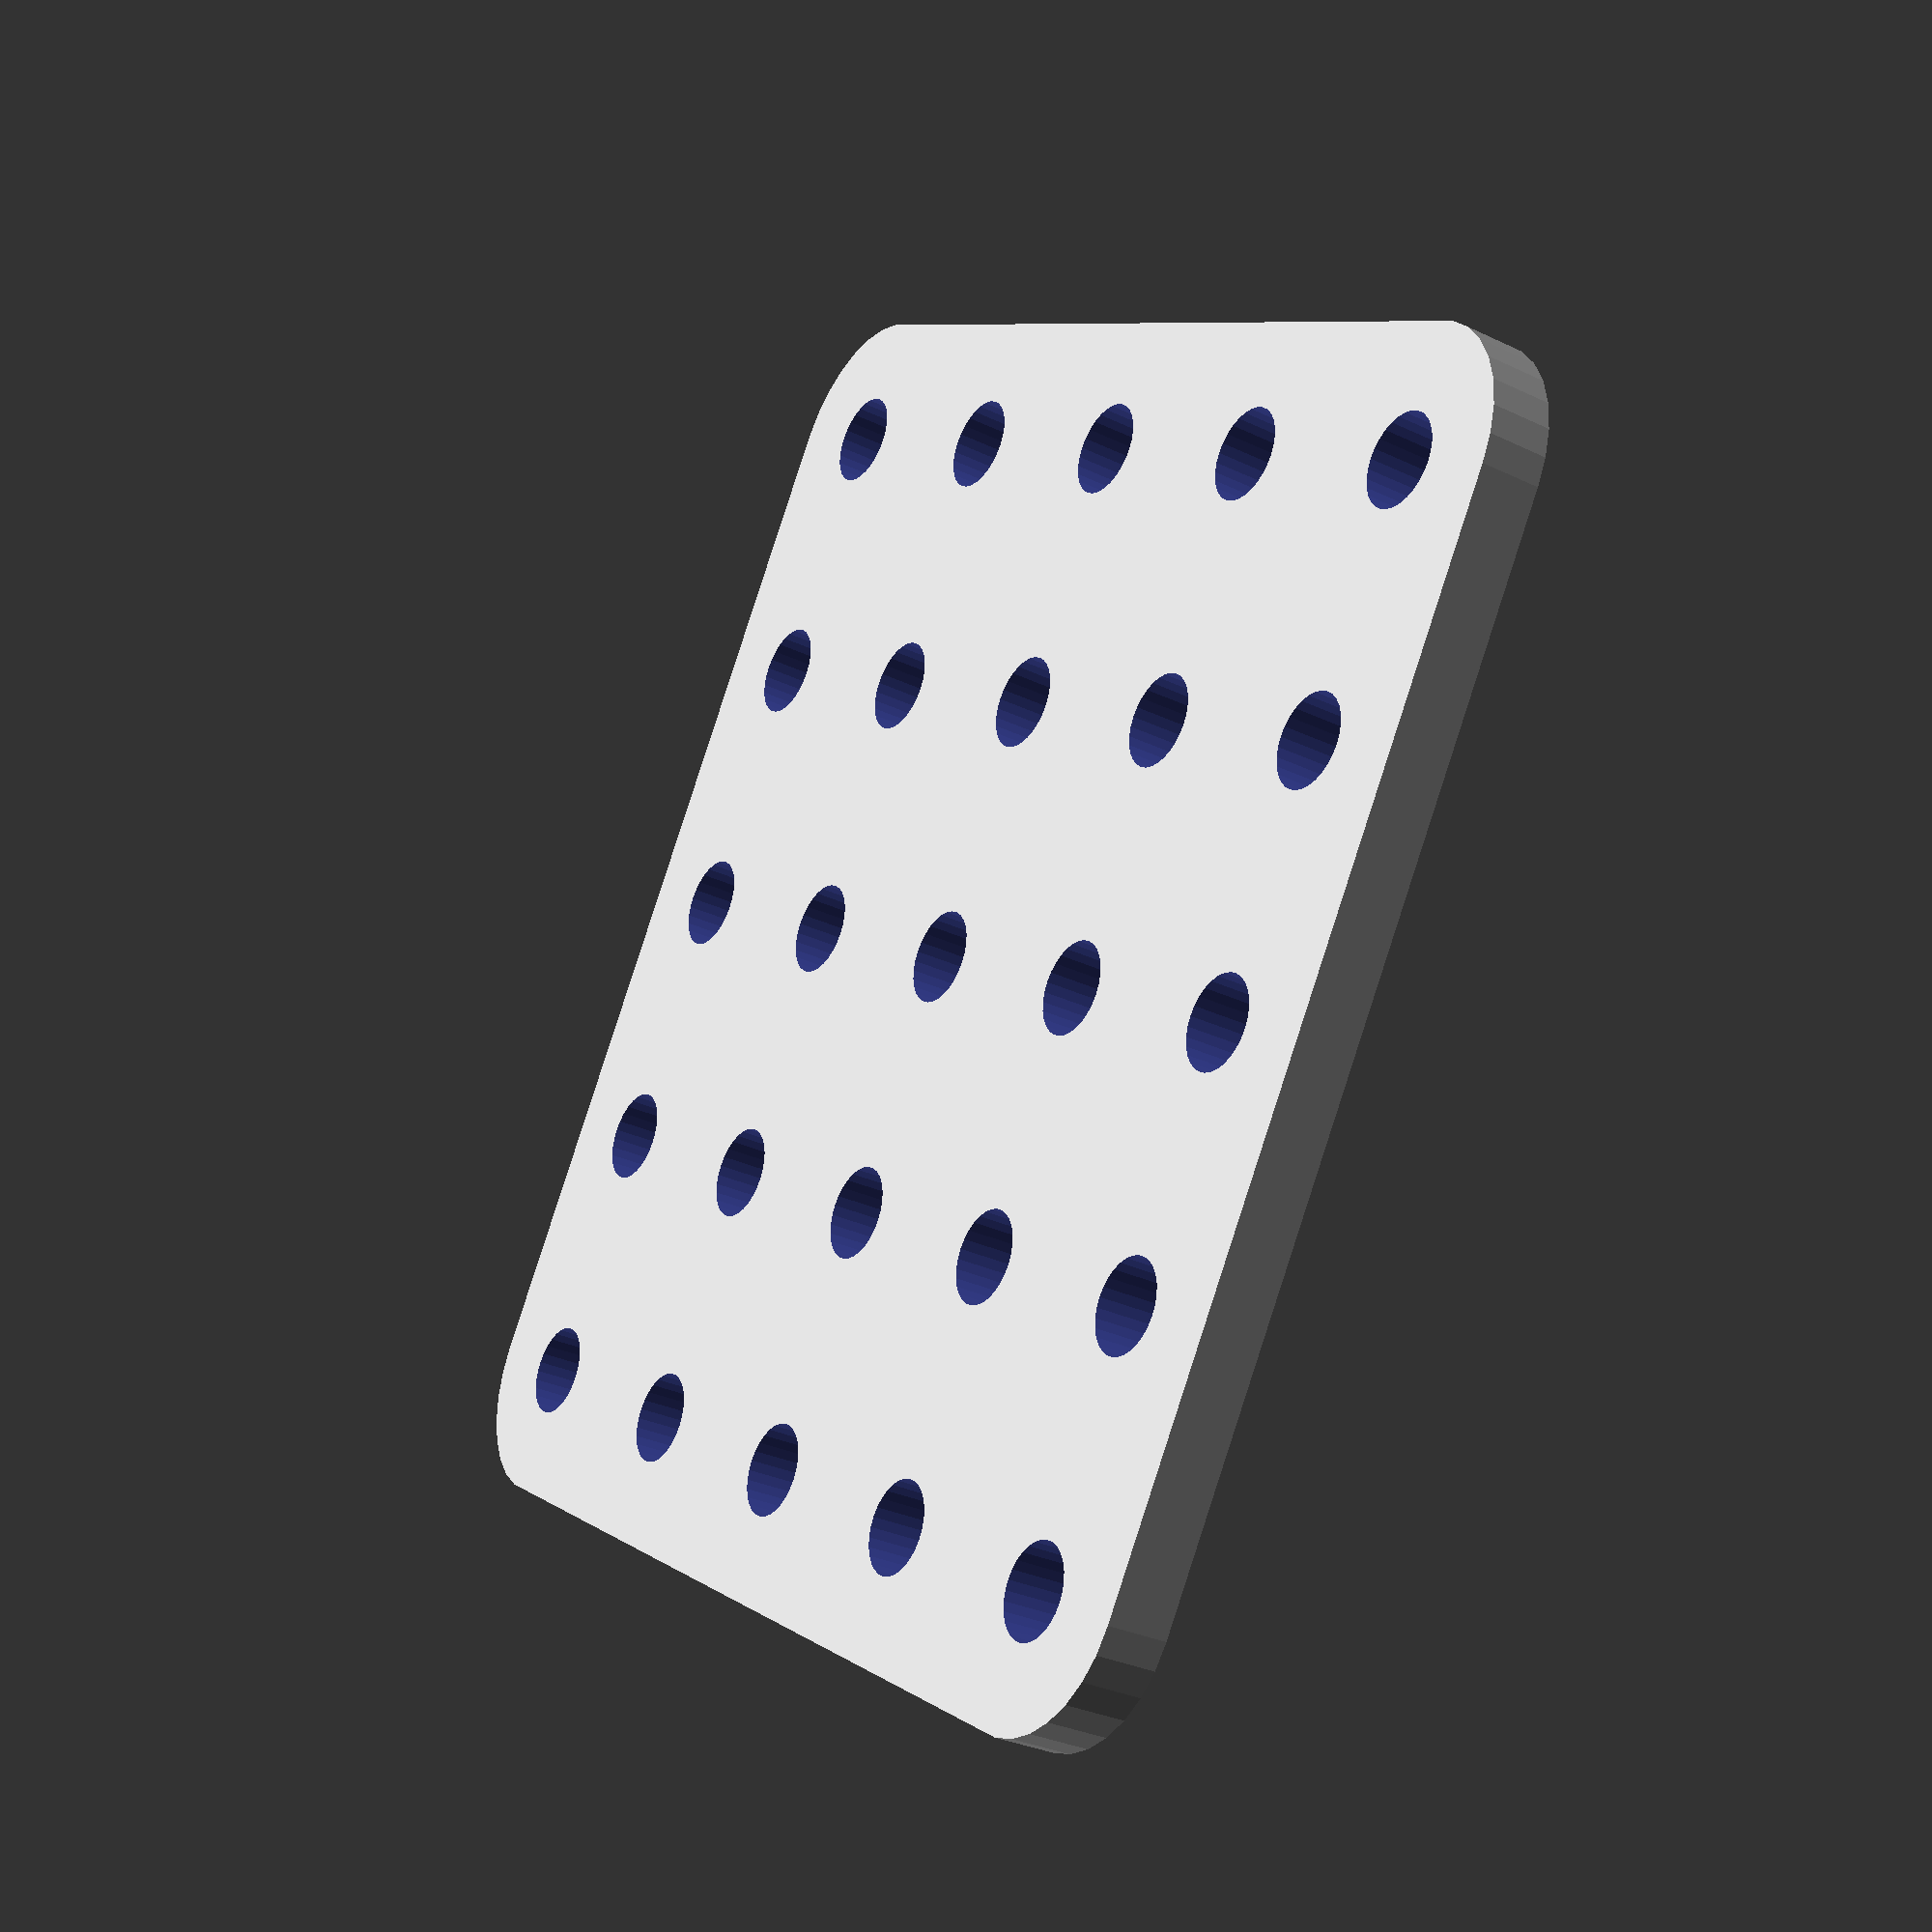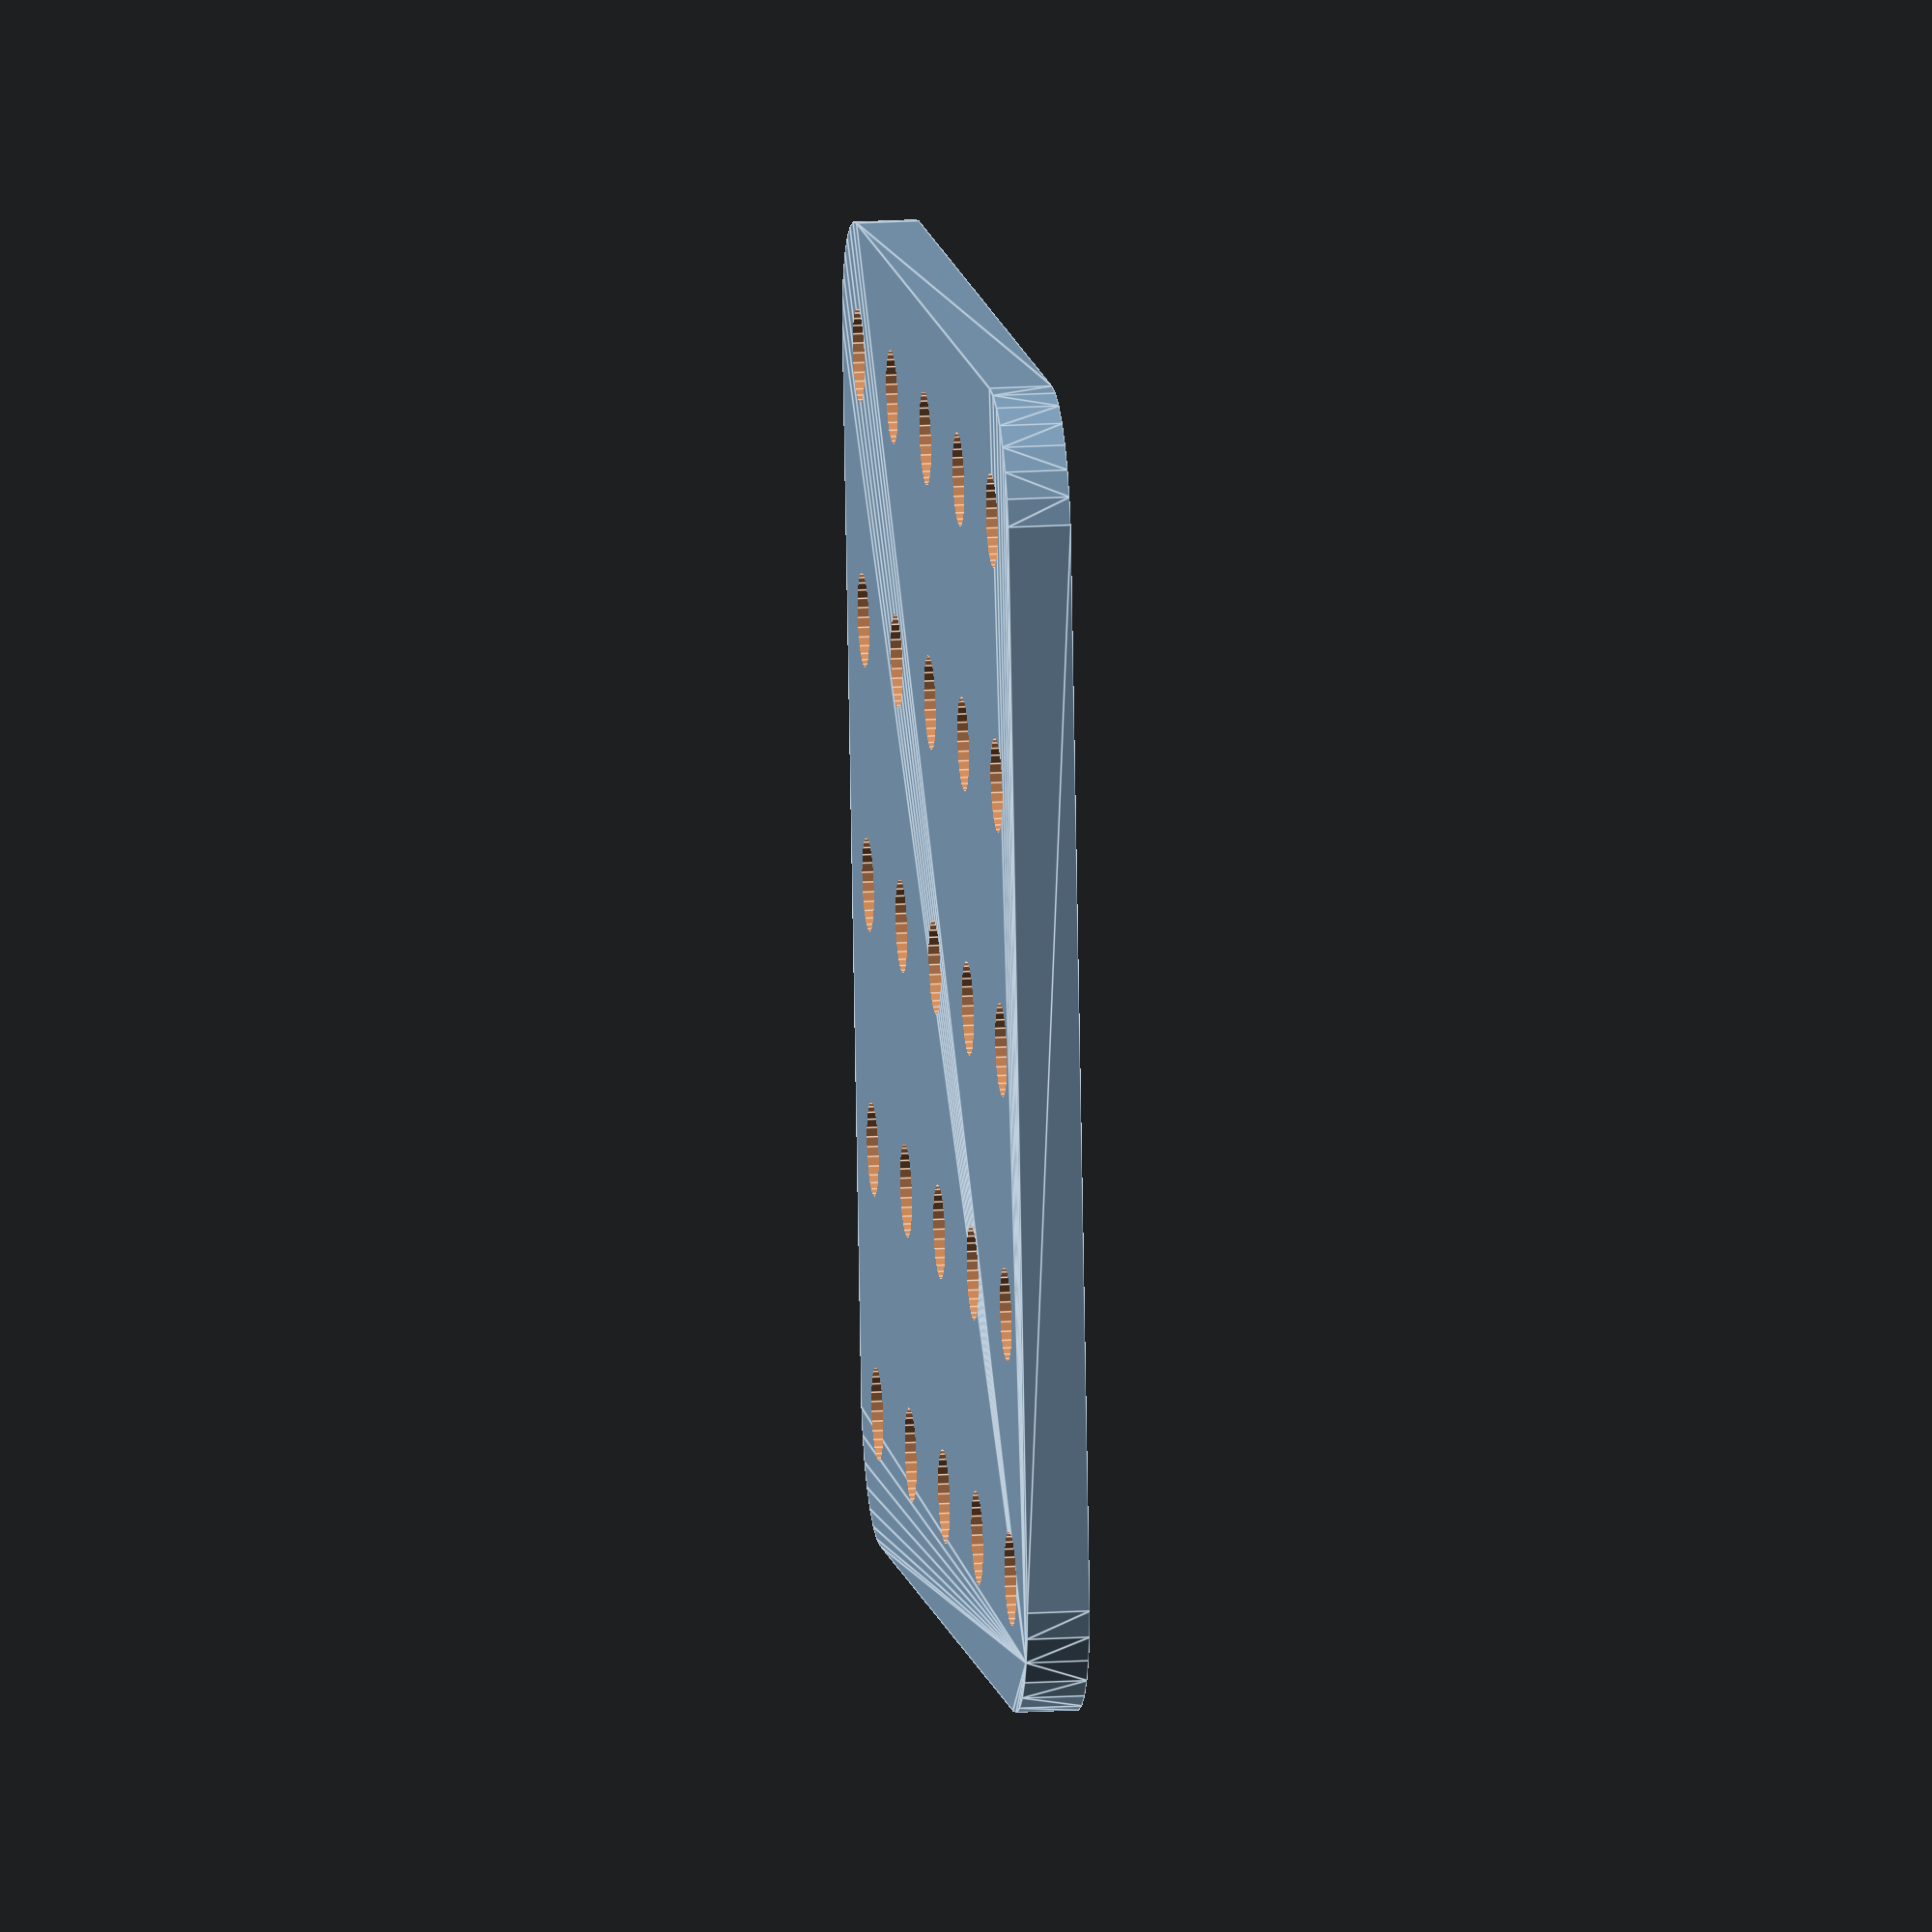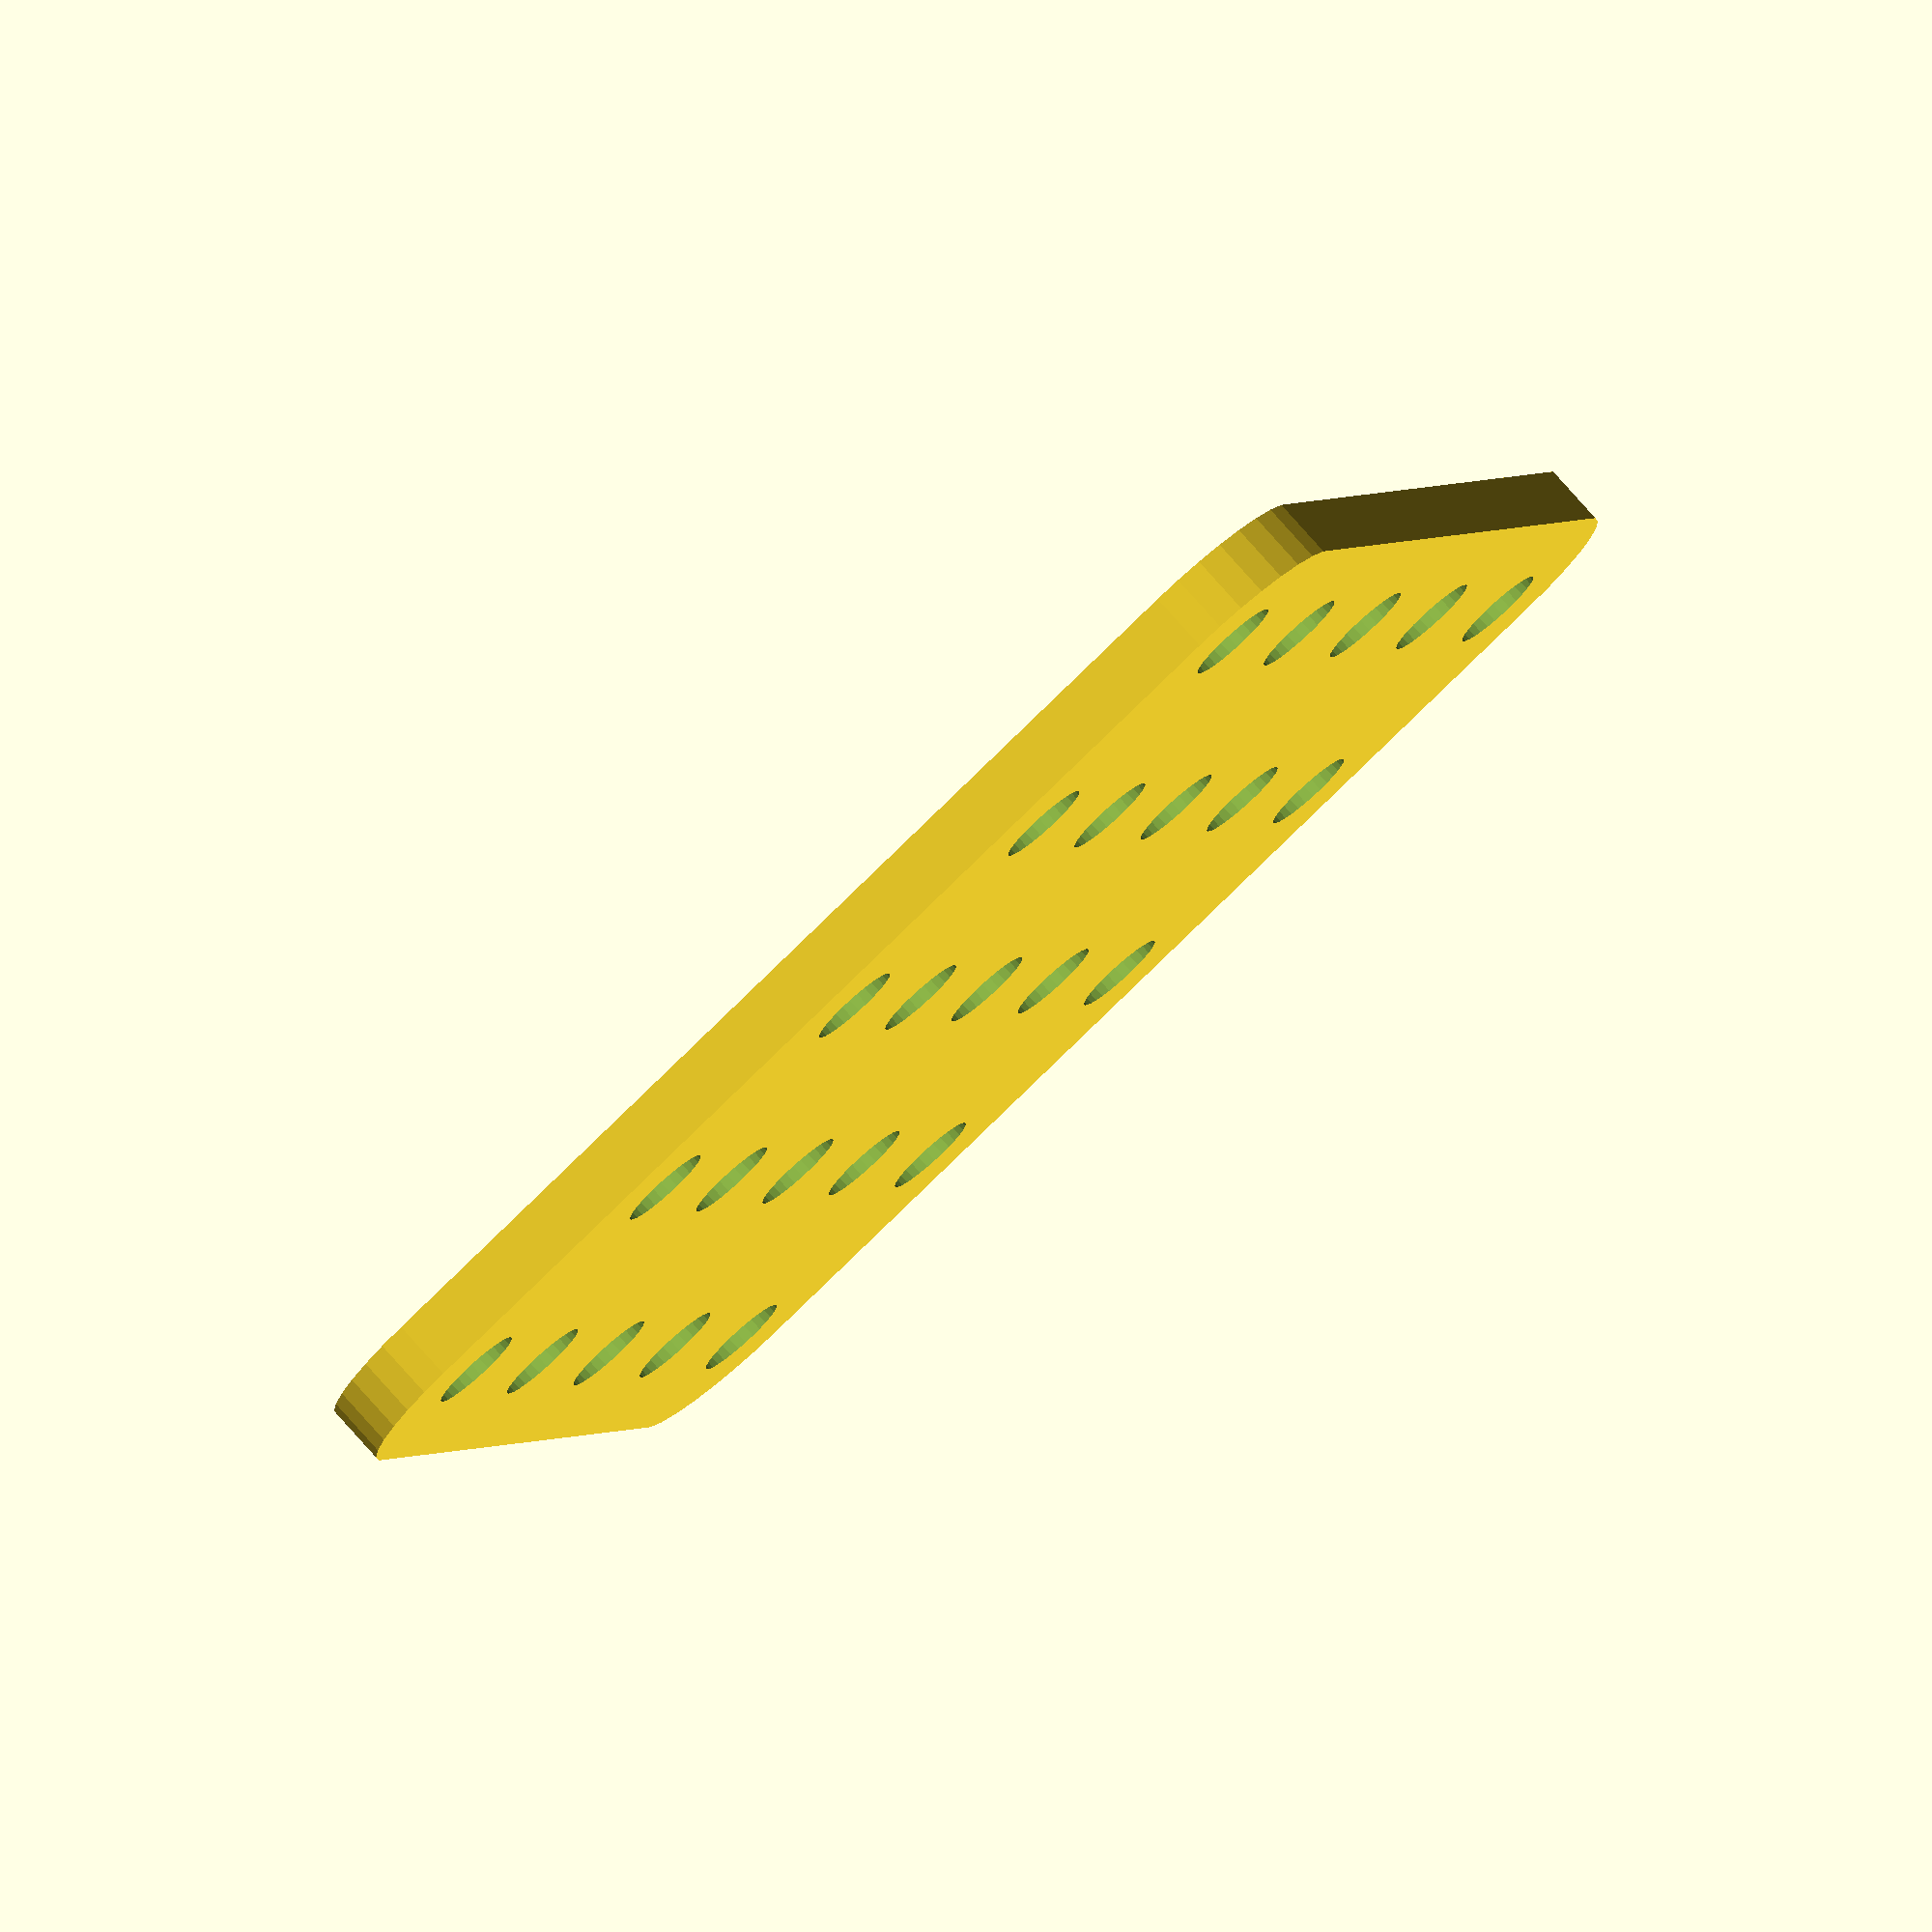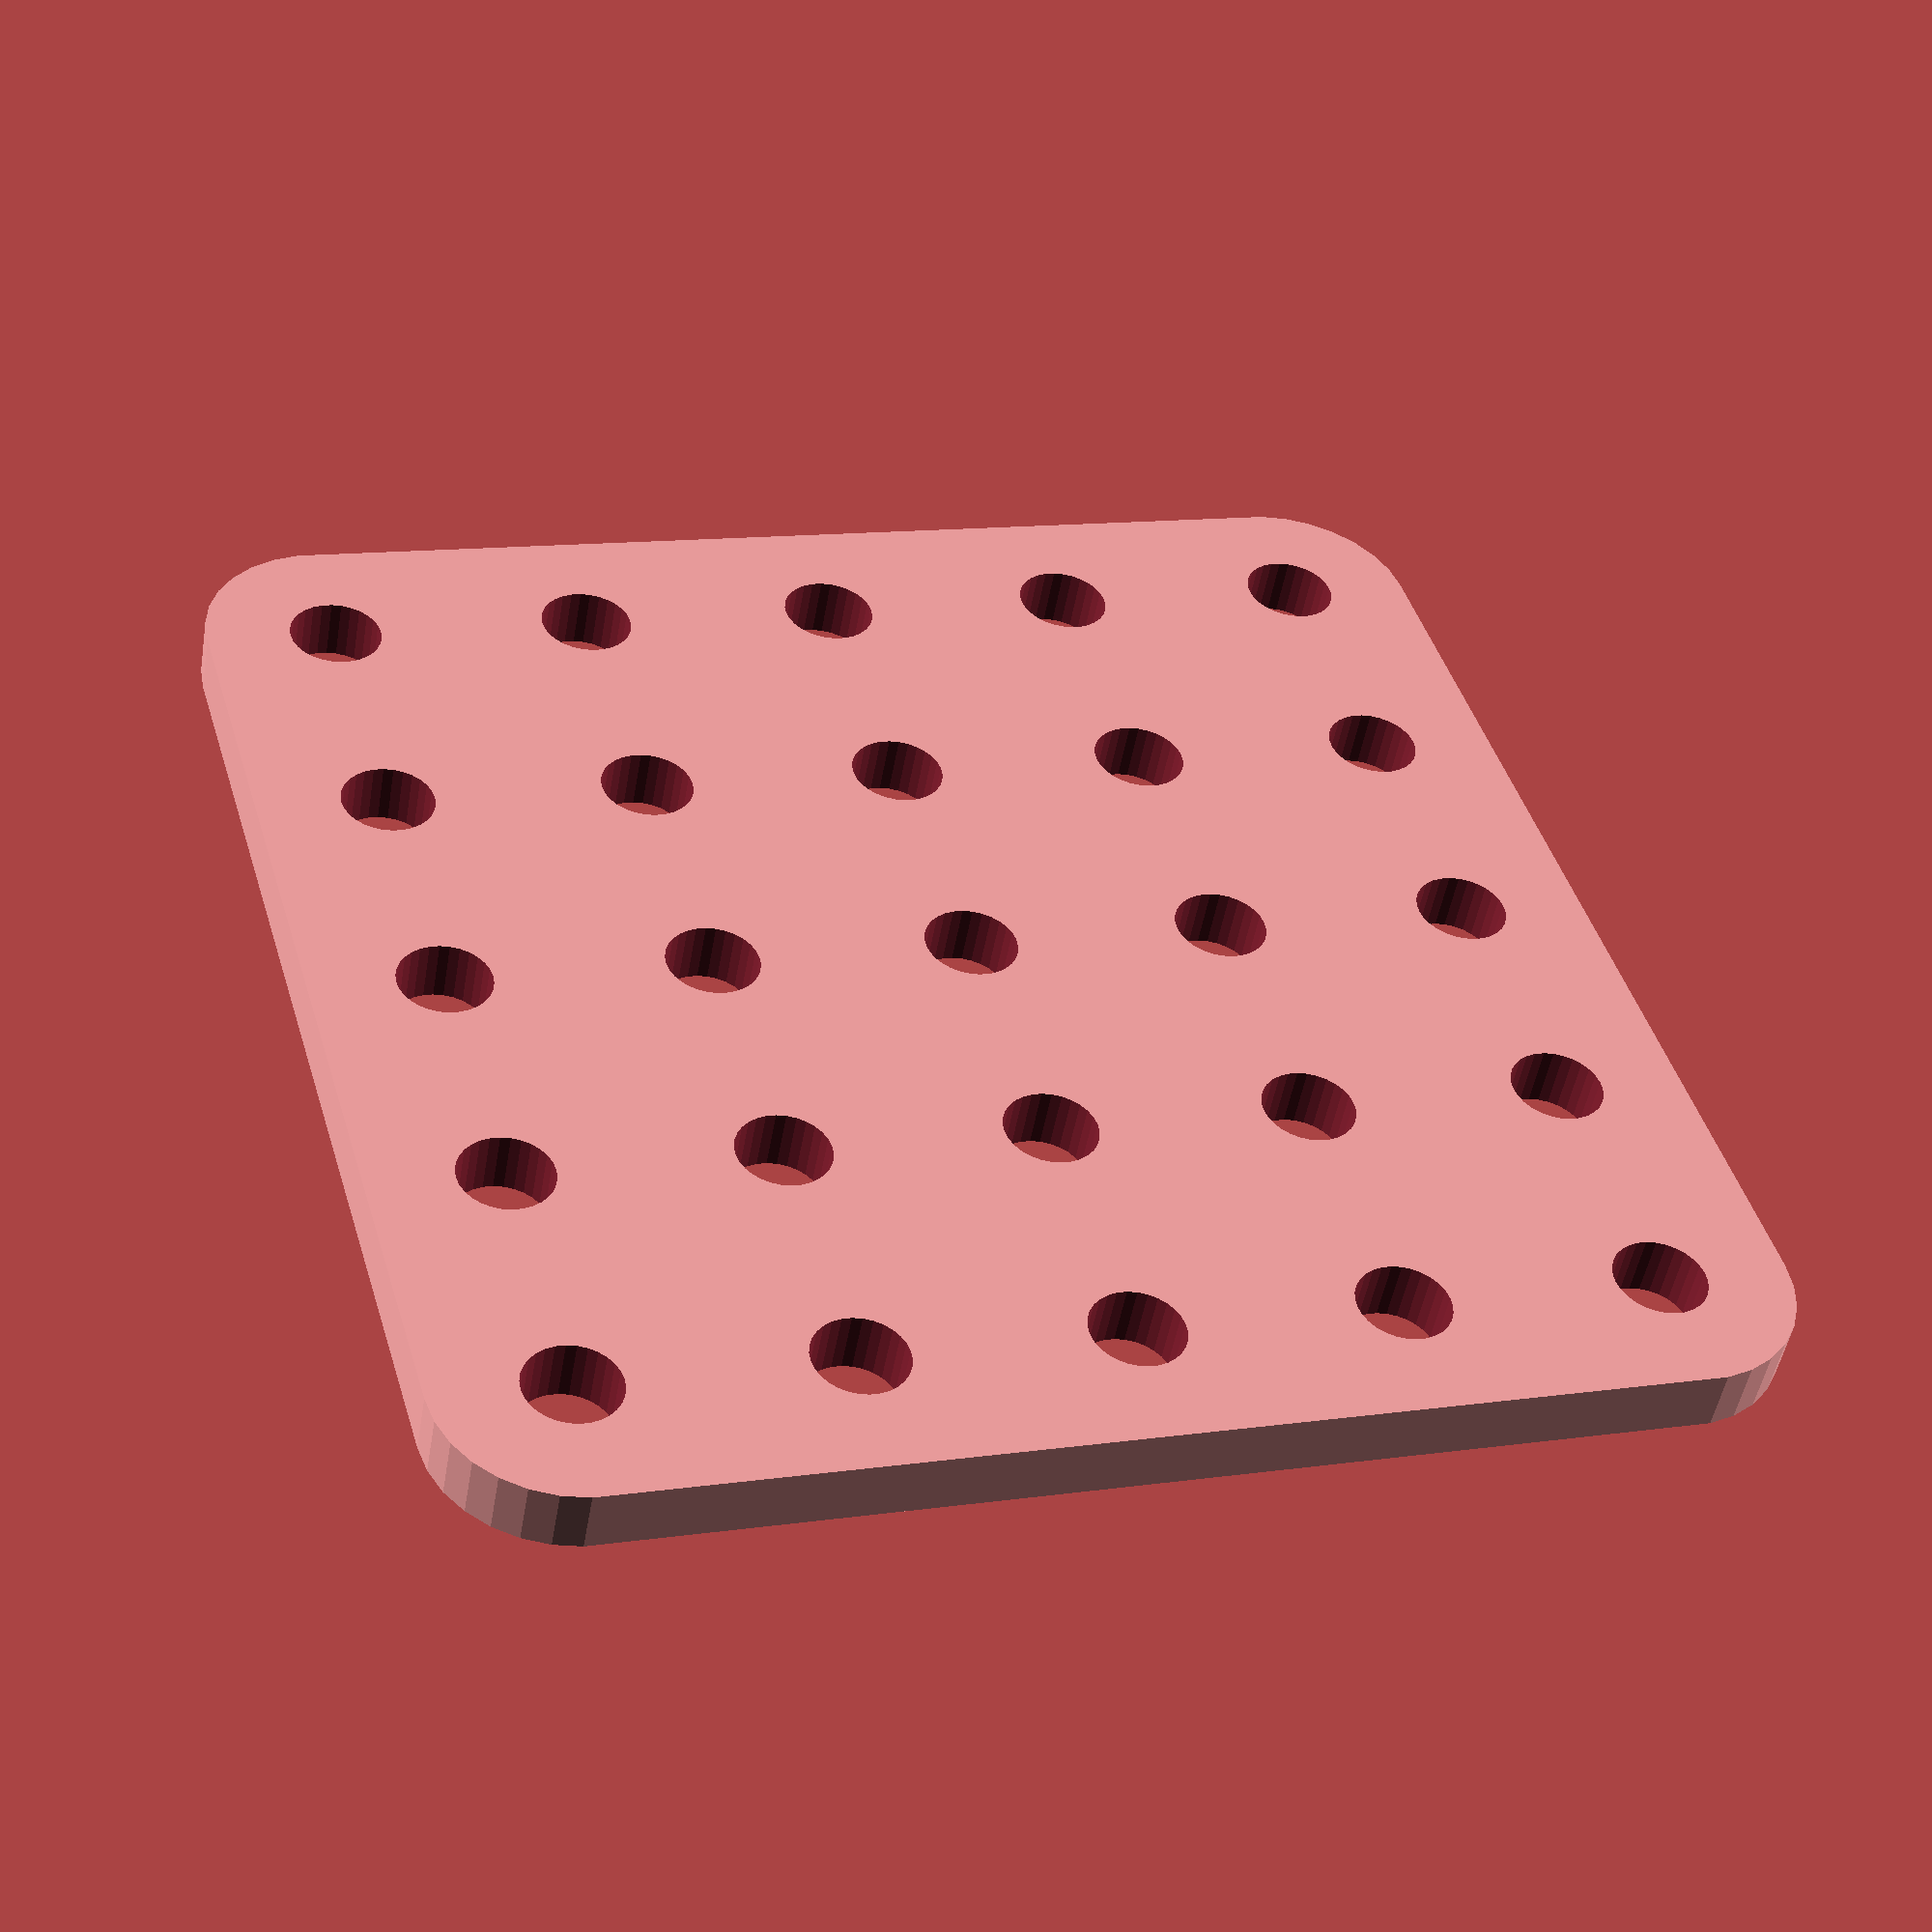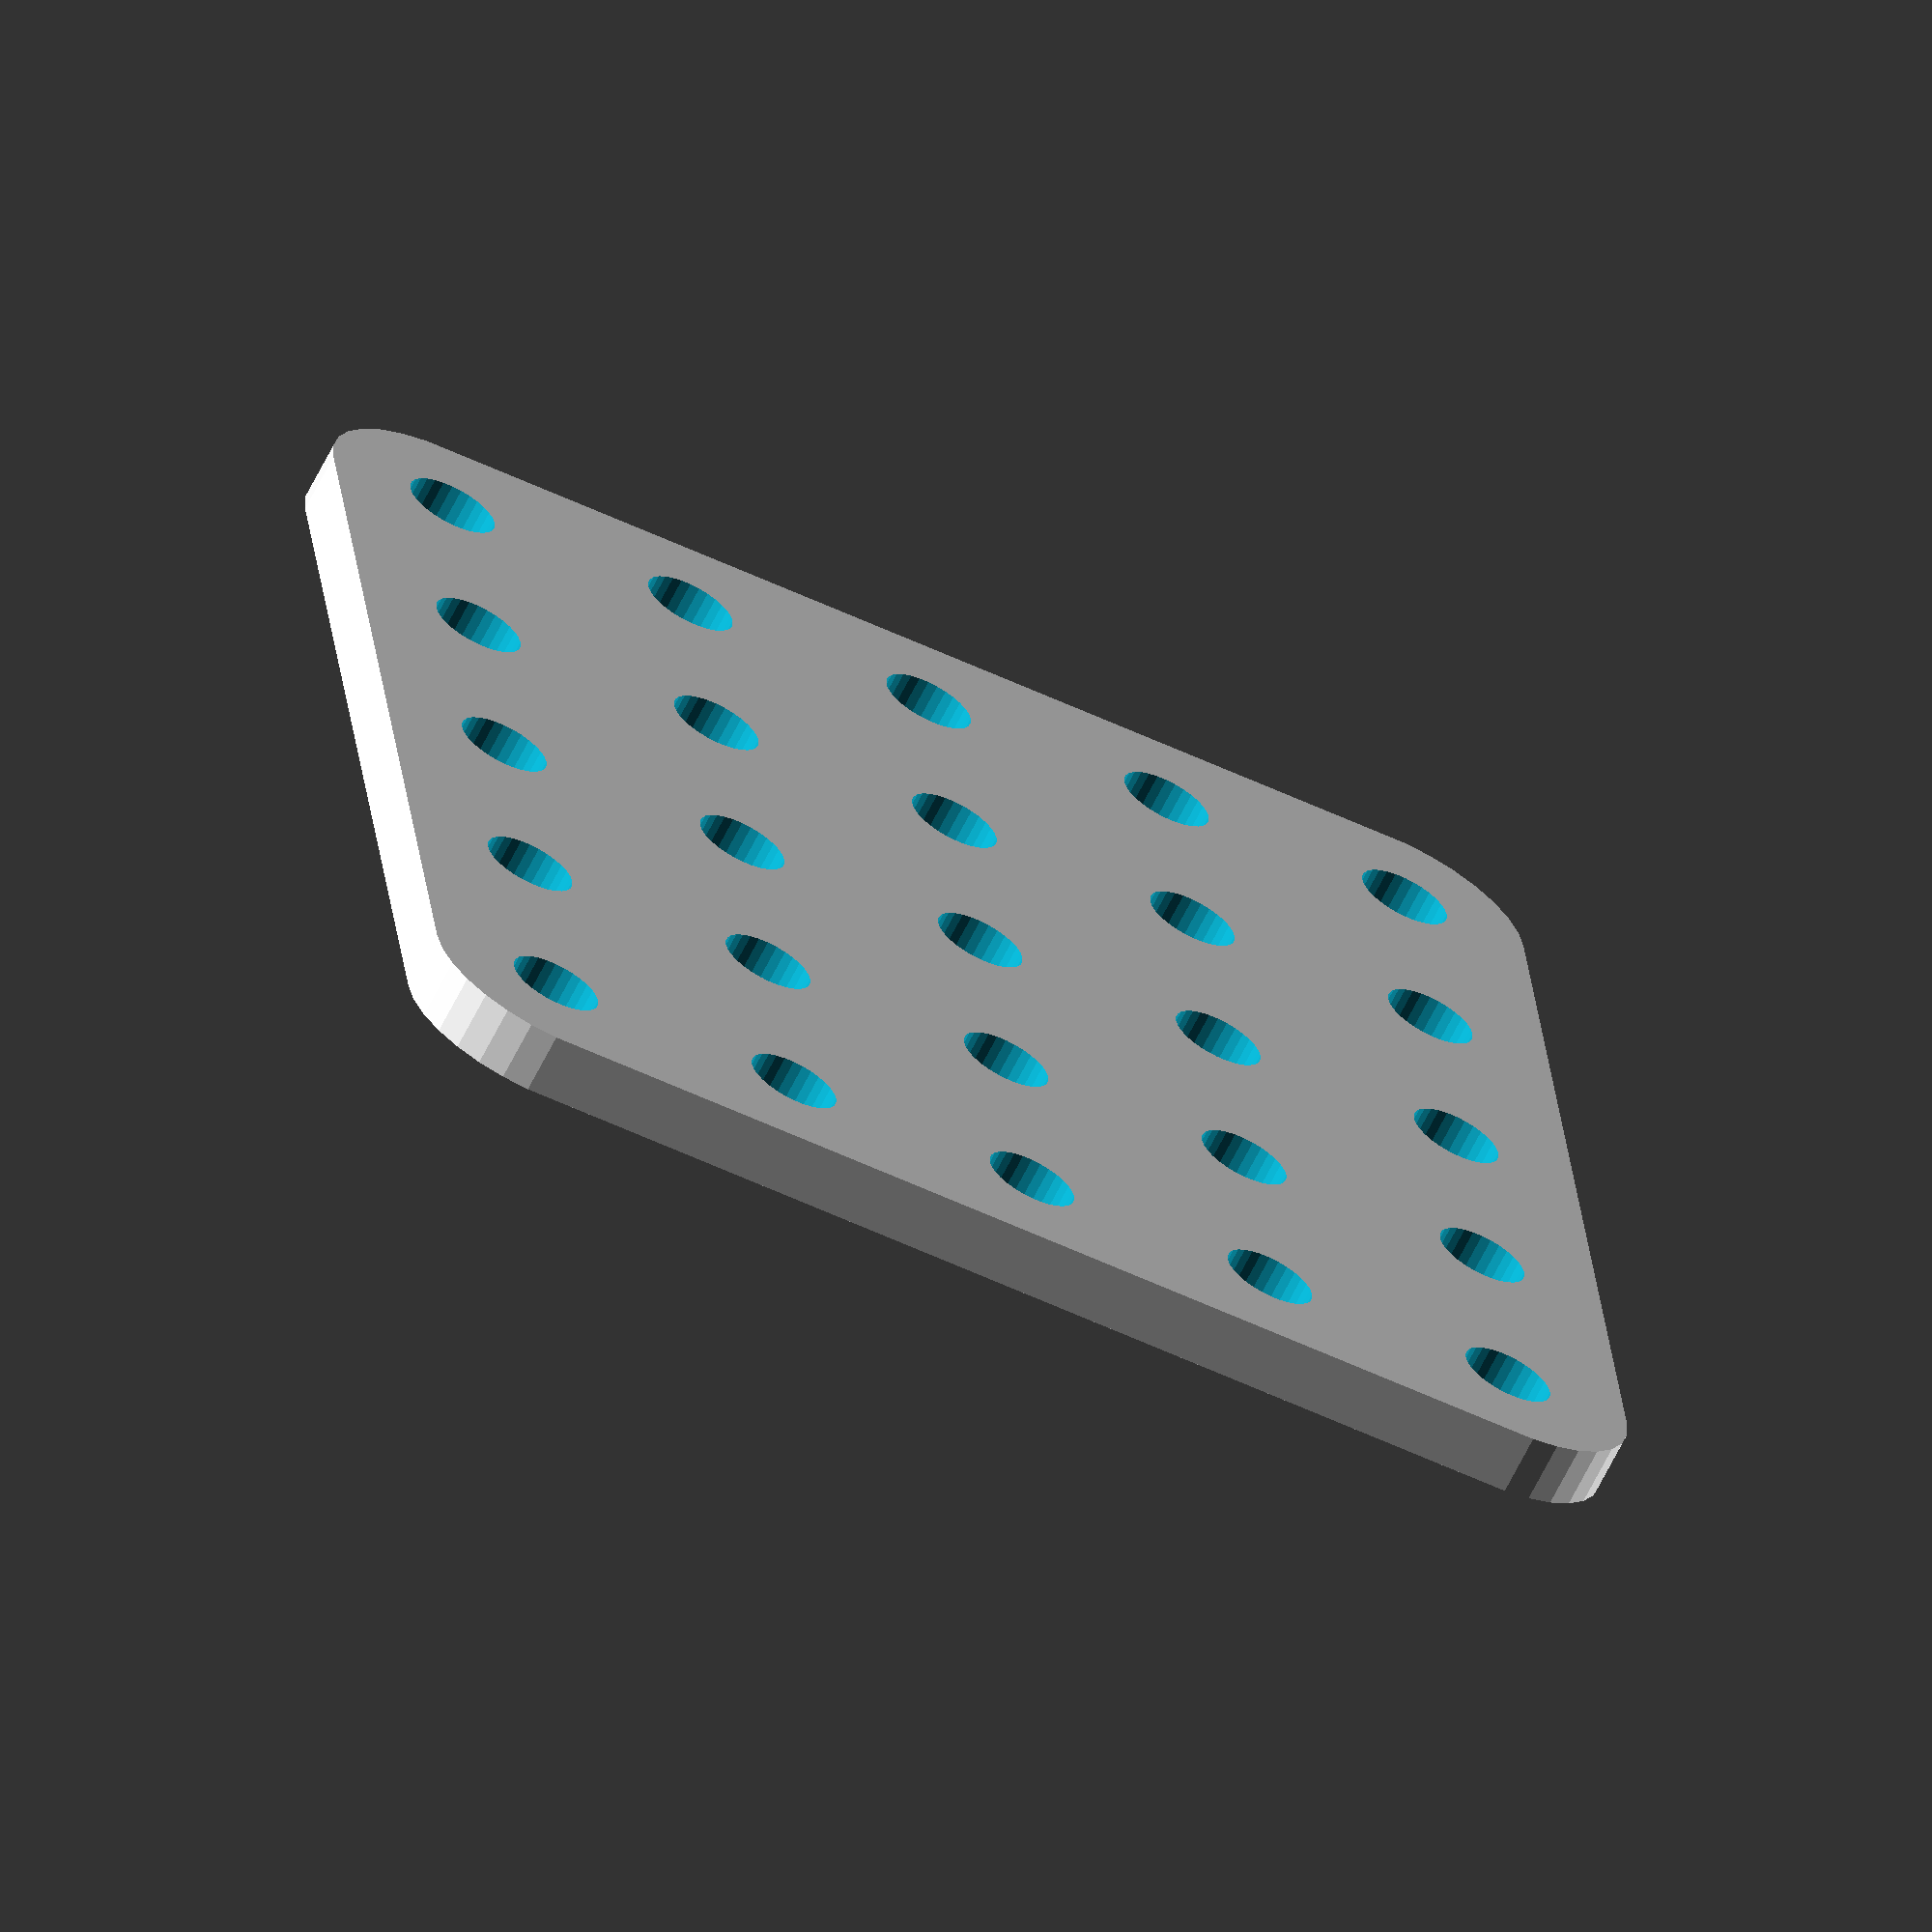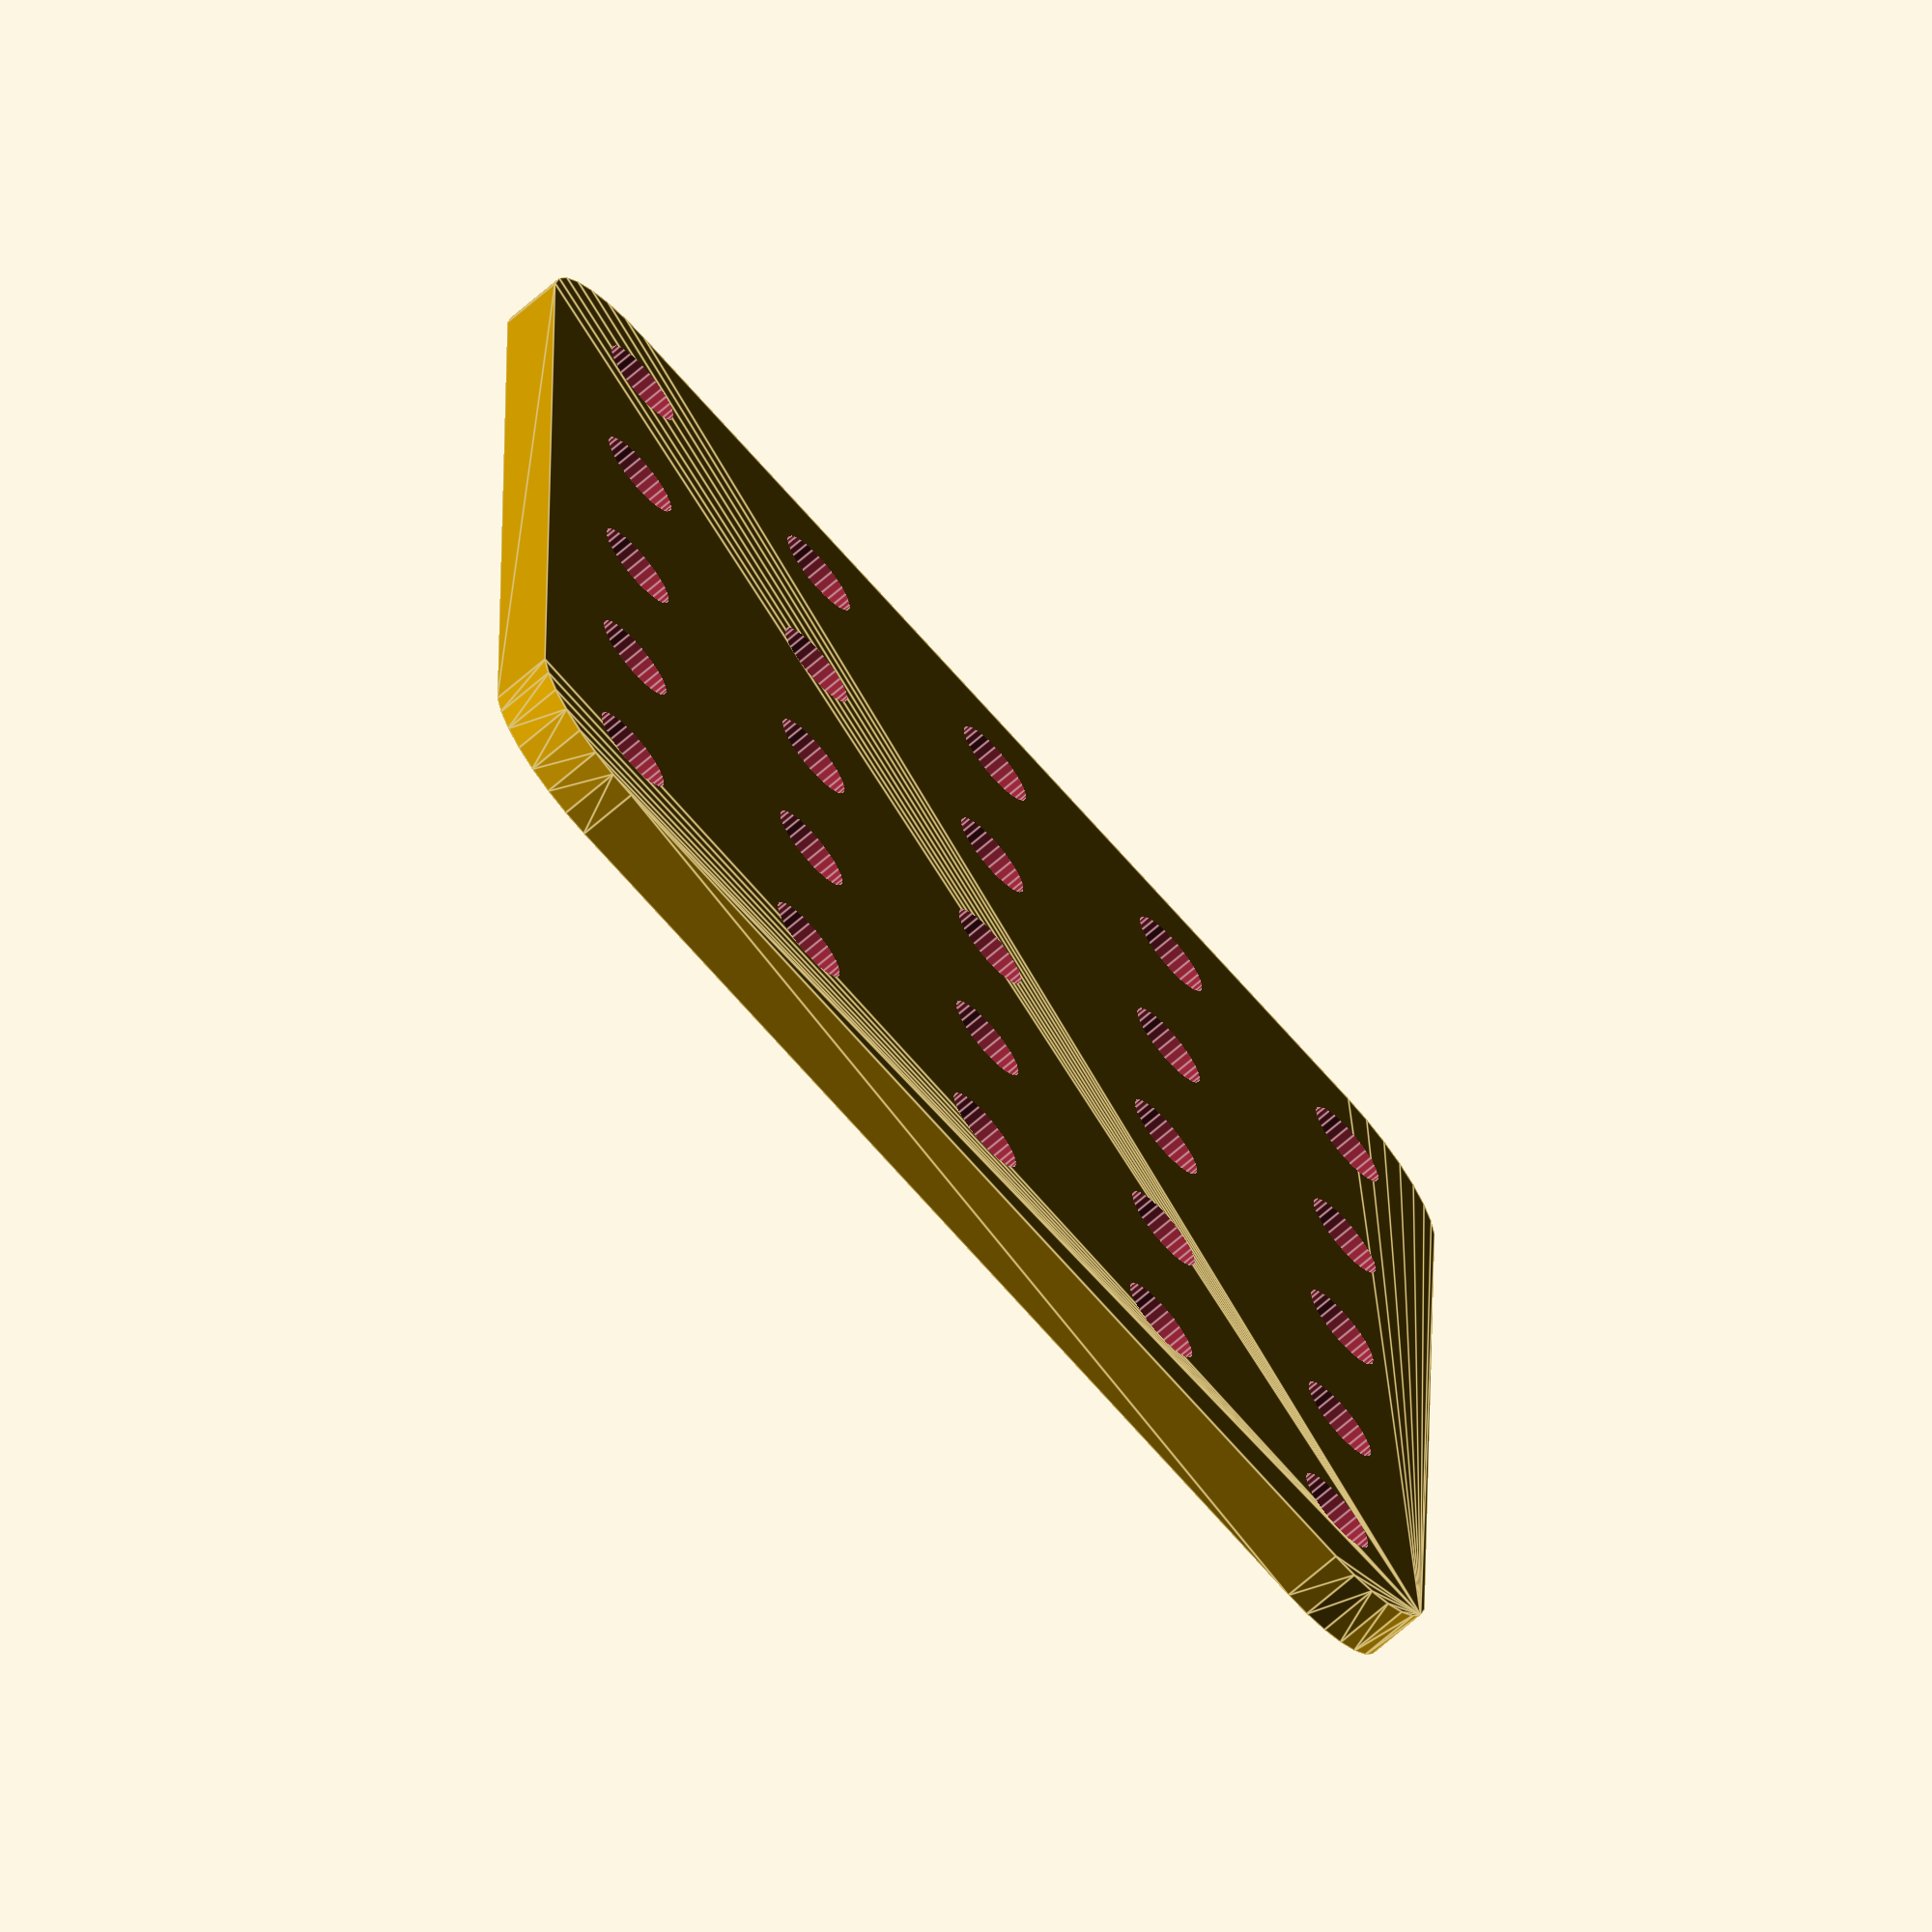
<openscad>
$fn=30;
meccano(n=5,m=5);

module meccano(n=2,m=2){
difference(){
    minkowski(){
        cylinder(d=12.7,h=3);
        cube([(n-1)*12.7,(m-1)*12.7,0.001]);
    }
    for (i=[0:n-1])
    for (j=[0:m-1])
        {
        translate([i*12.7,j*12.7,-1])cylinder(d=4.5,h=5);
    }
}
}

</openscad>
<views>
elev=31.2 azim=213.3 roll=55.7 proj=p view=wireframe
elev=163.0 azim=82.0 roll=97.2 proj=o view=edges
elev=281.3 azim=70.7 roll=318.4 proj=o view=solid
elev=228.9 azim=163.2 roll=189.8 proj=p view=wireframe
elev=66.2 azim=173.8 roll=333.3 proj=o view=solid
elev=249.4 azim=89.2 roll=48.9 proj=o view=edges
</views>
